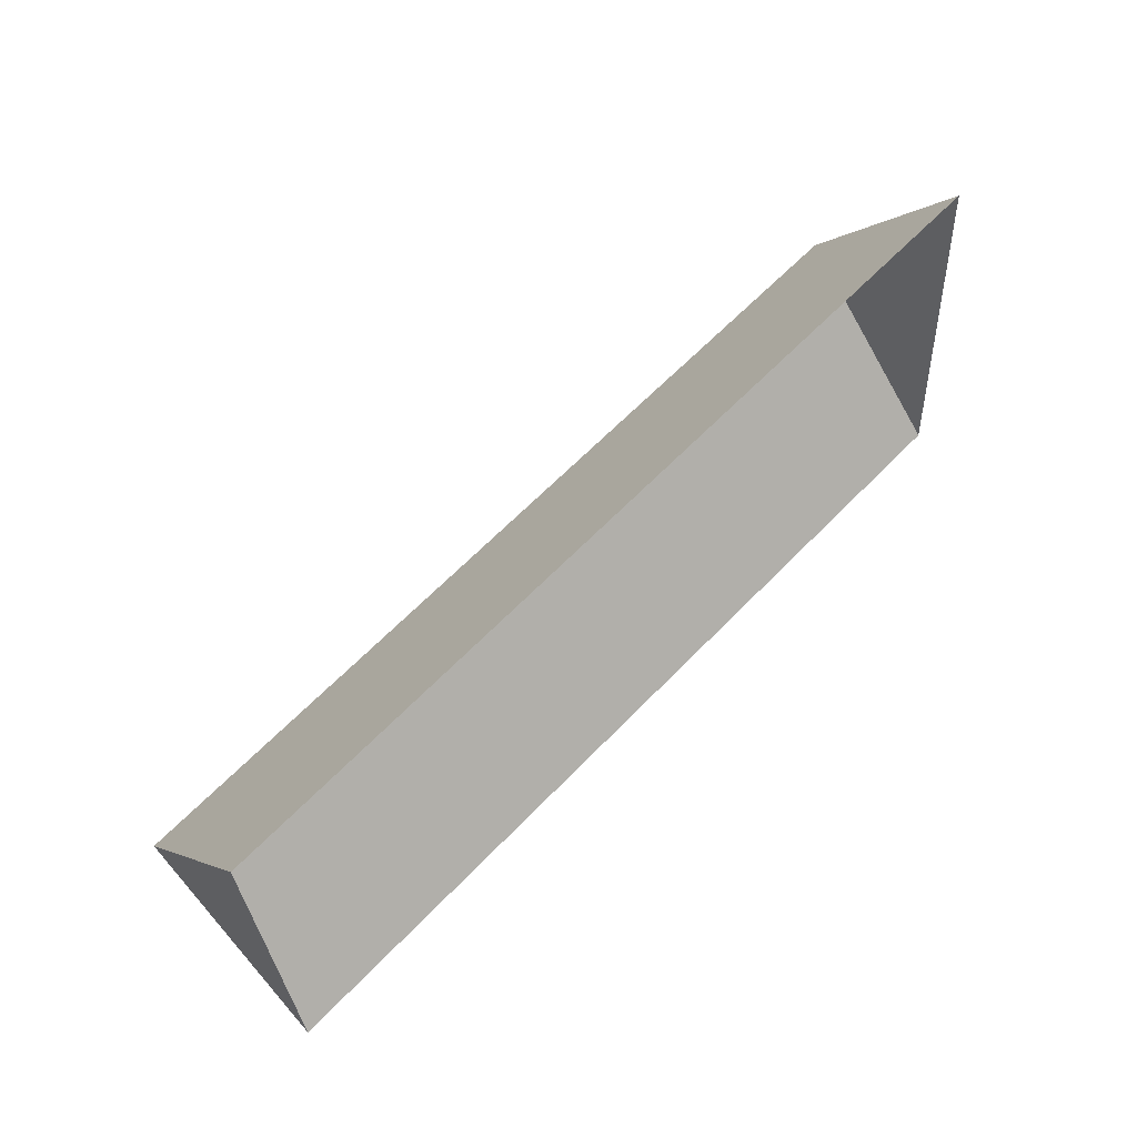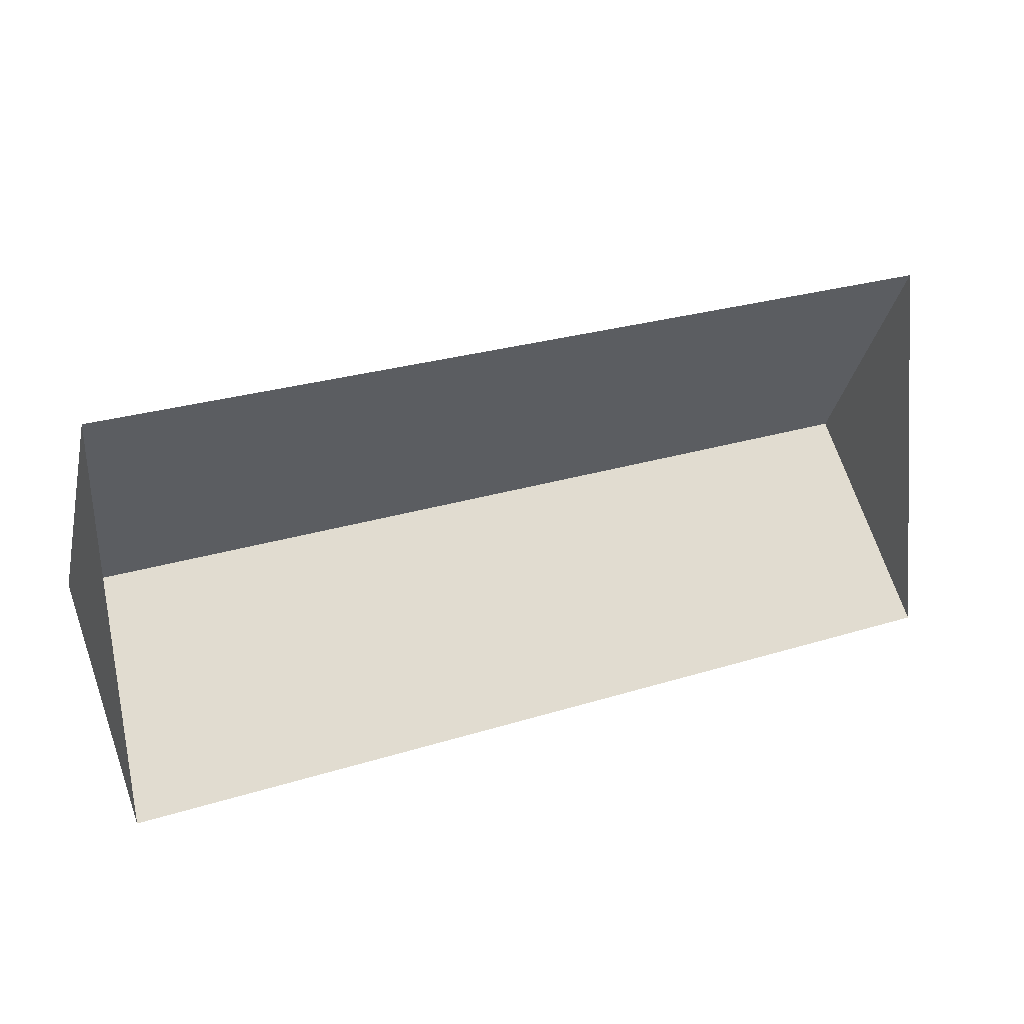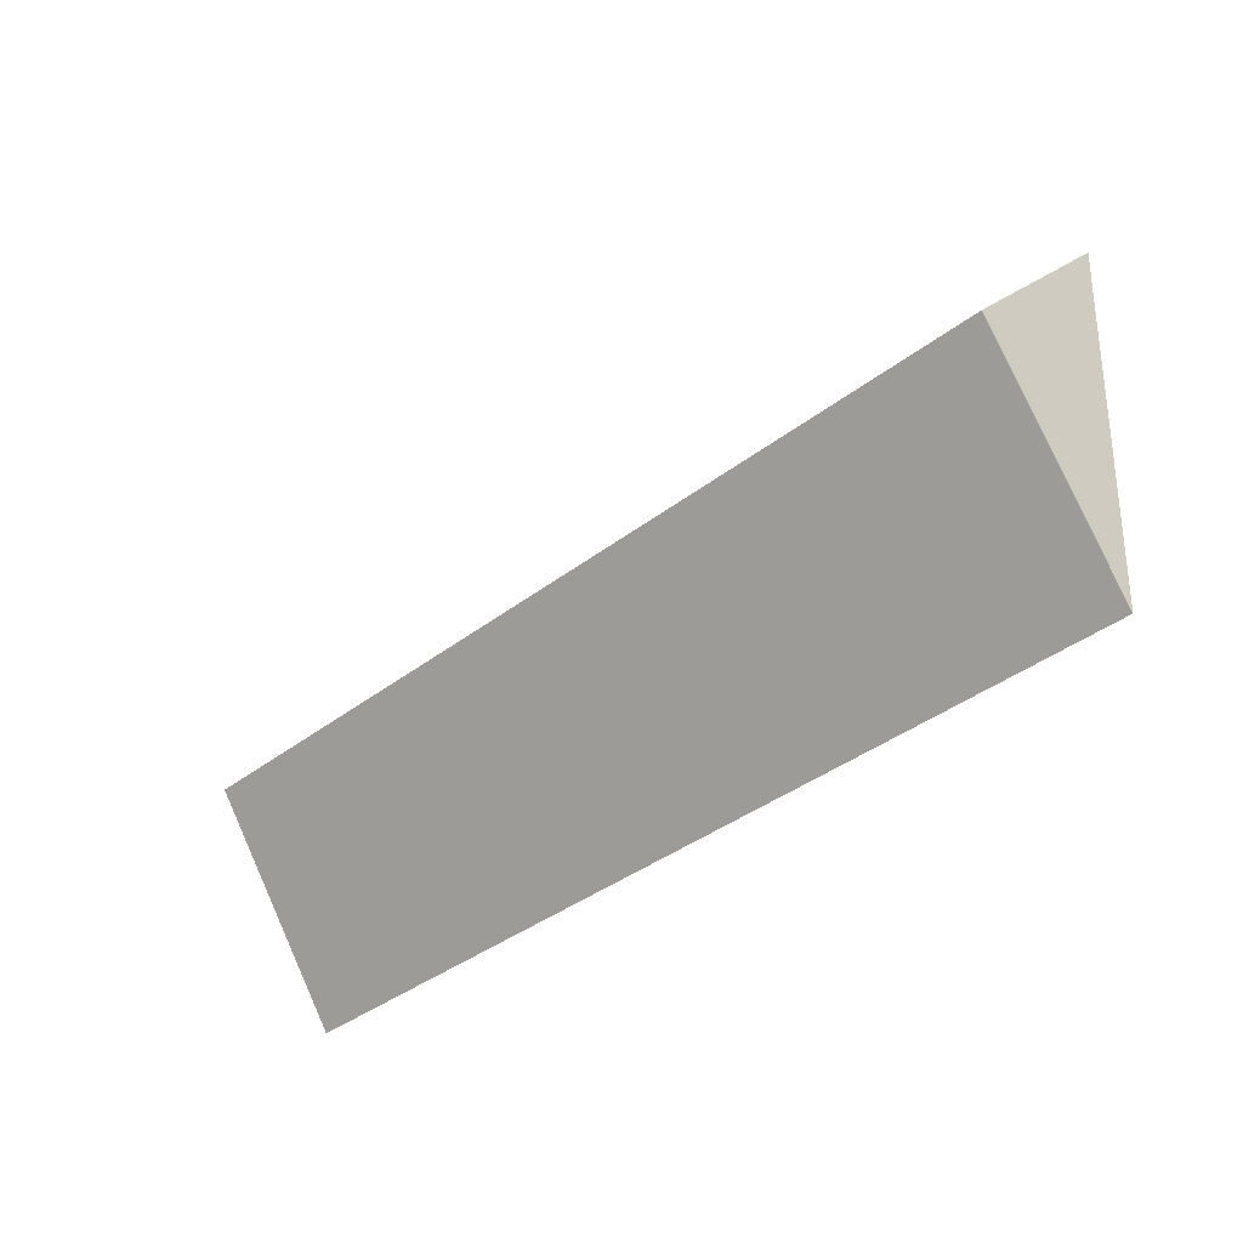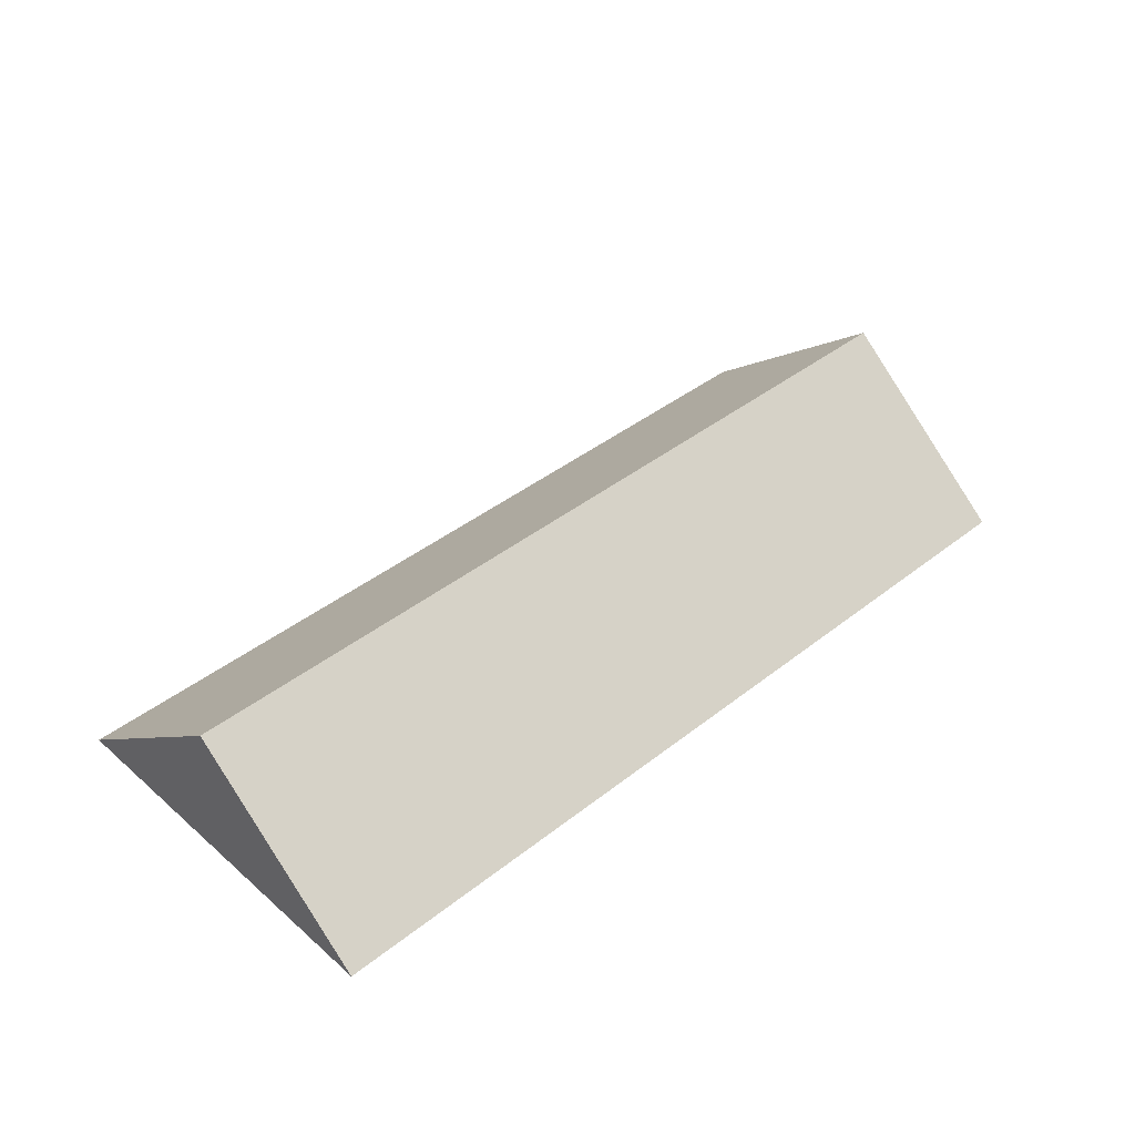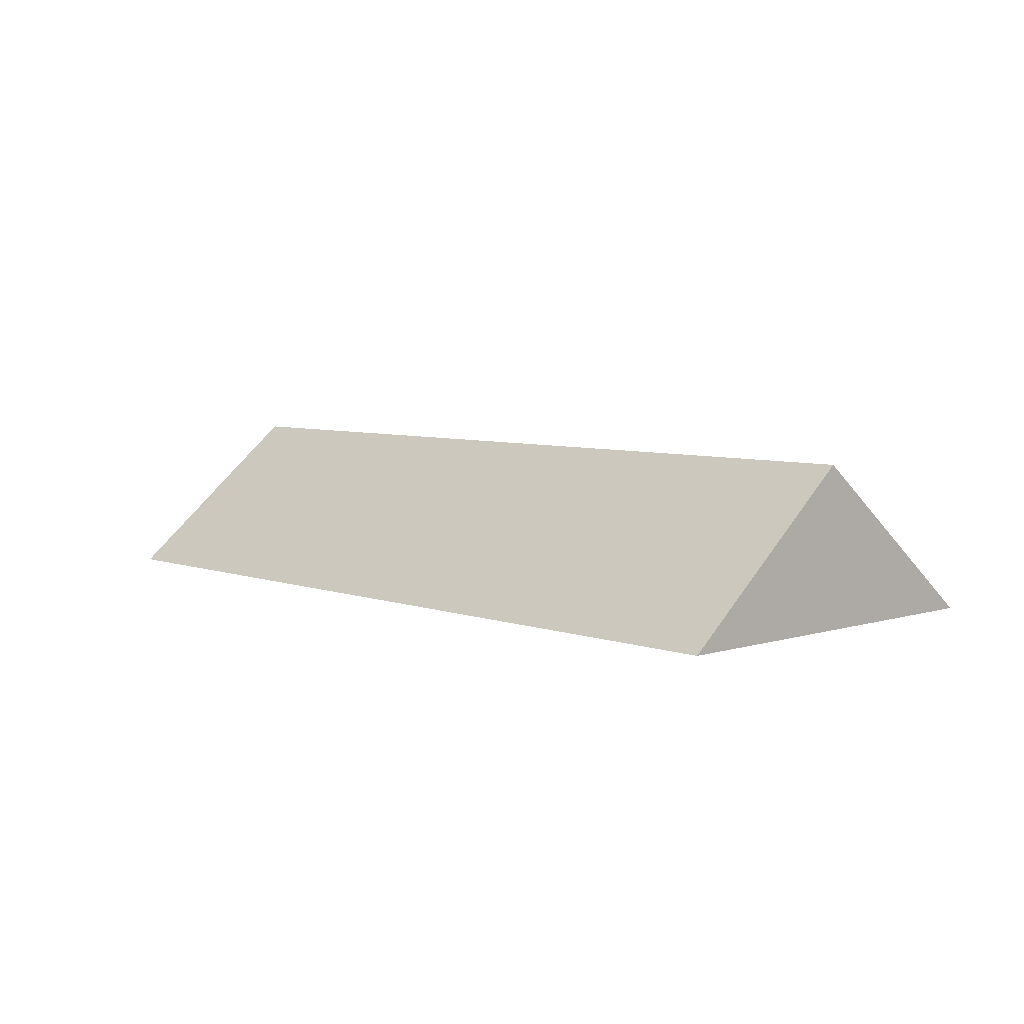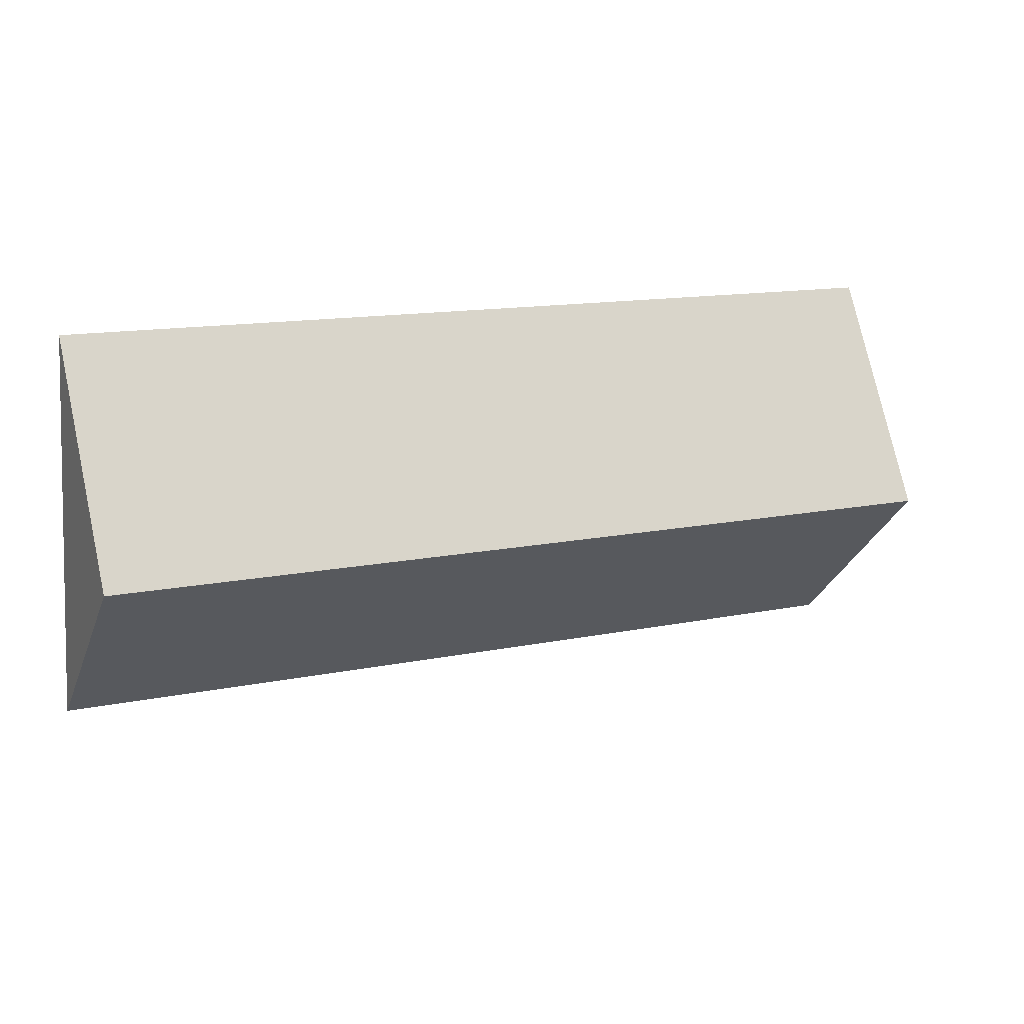
<metadata>
{"format":"obj","ext":"obj","renderer":"f3d","projection":"perspective","resolution":1024,"background":"white","views":[{"elev":57.0,"azim":-46.3,"up":"+Z"},{"elev":17.2,"azim":-26.3,"up":"+Z"},{"elev":-43.4,"azim":-135.5,"up":"+Z"},{"elev":41.2,"azim":132.5,"up":"+Y"},{"elev":5.9,"azim":-136.9,"up":"+Y"},{"elev":22.3,"azim":154.7,"up":"+Z"}]}
</metadata>
<code>
o CG10_500_041065_0002_roof
v 423.4 145 -99.44
v 429.2 75 -184.1
v 417.3 75 -10.02
v 26.84 144.9 -126.3
v 32.59 75 -210.8
v 20.78 75 -36.98
v 429.2 0 -184.1
v 417.3 0 -10.02
v 20.78 0 -36.98
v 32.59 0 -210.8
f 4 1 3 6
f 1 2 5 4
f 5 4 6
f 3 1 2

</code>
